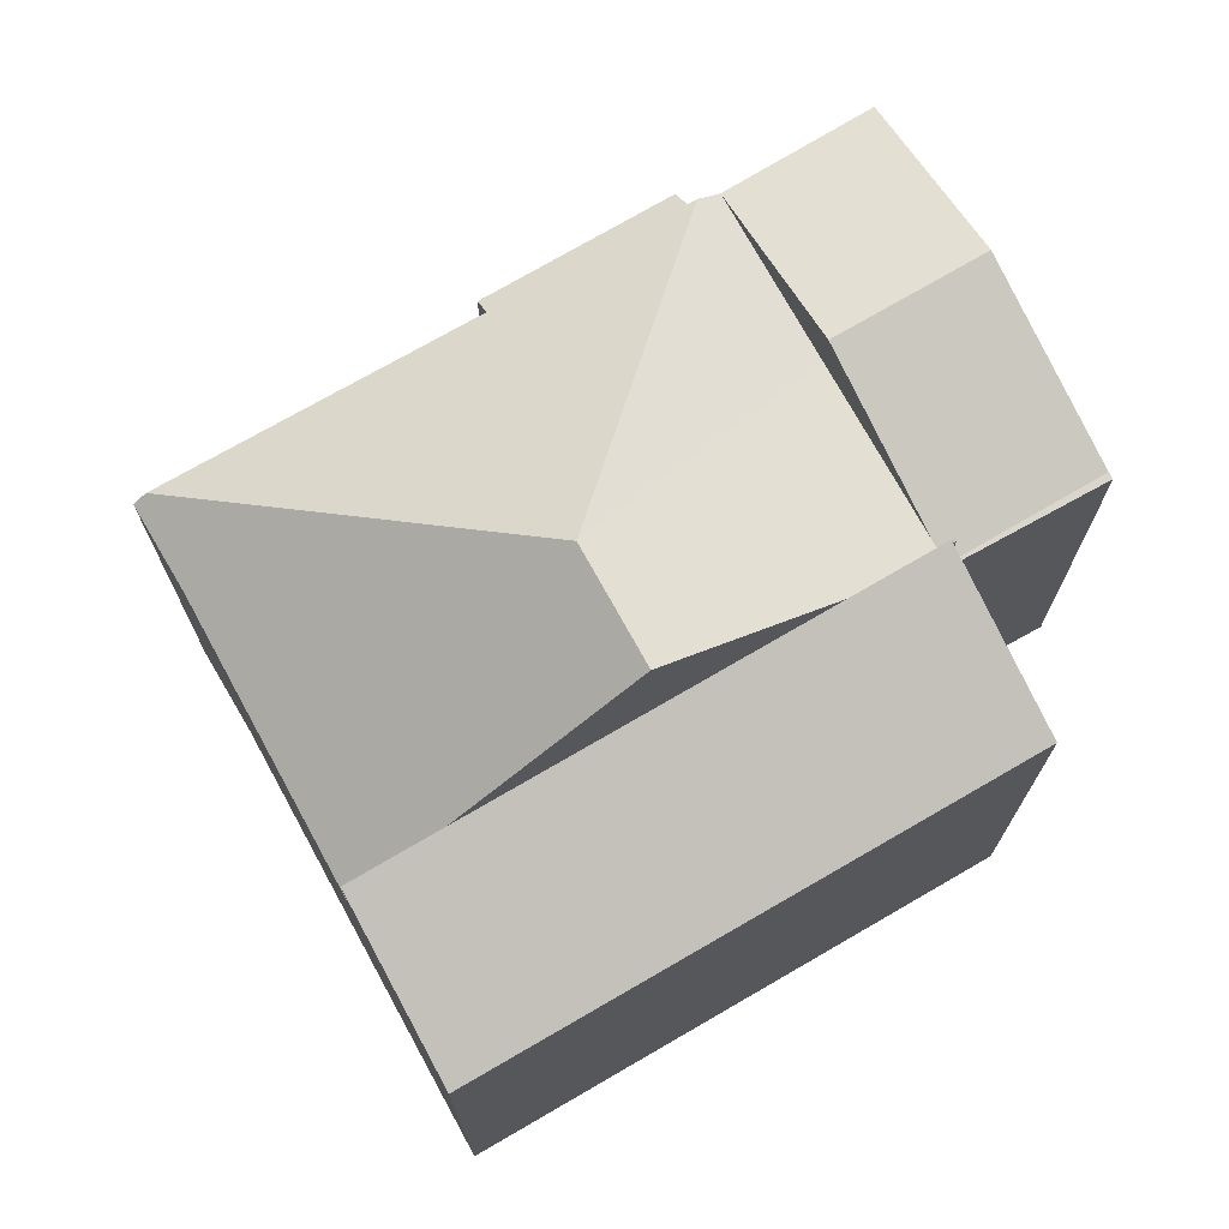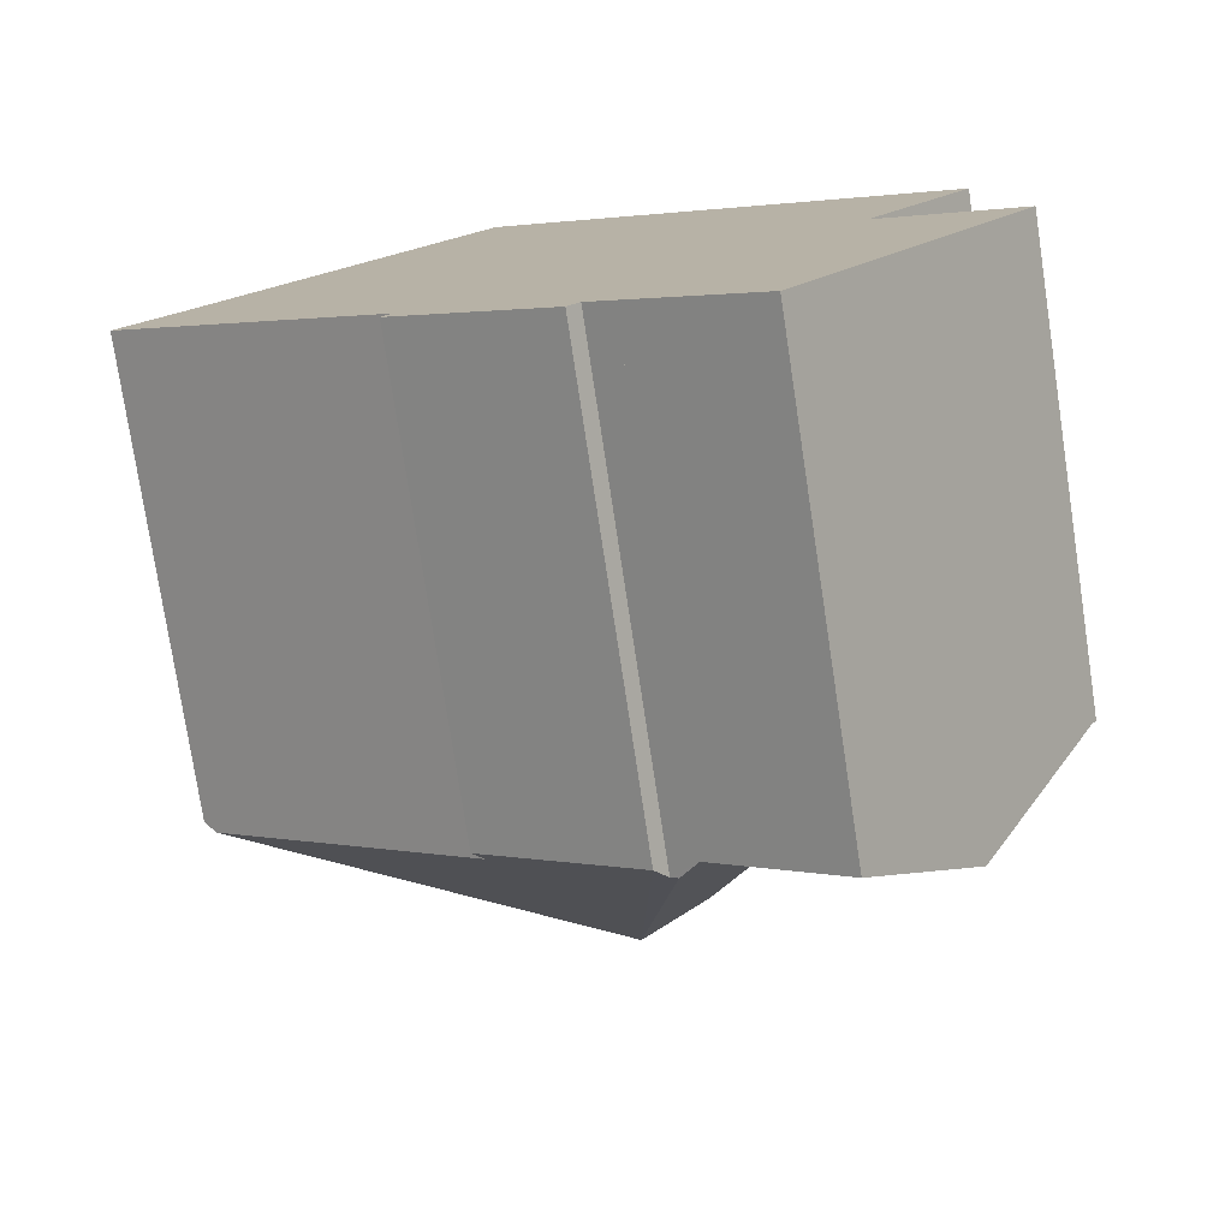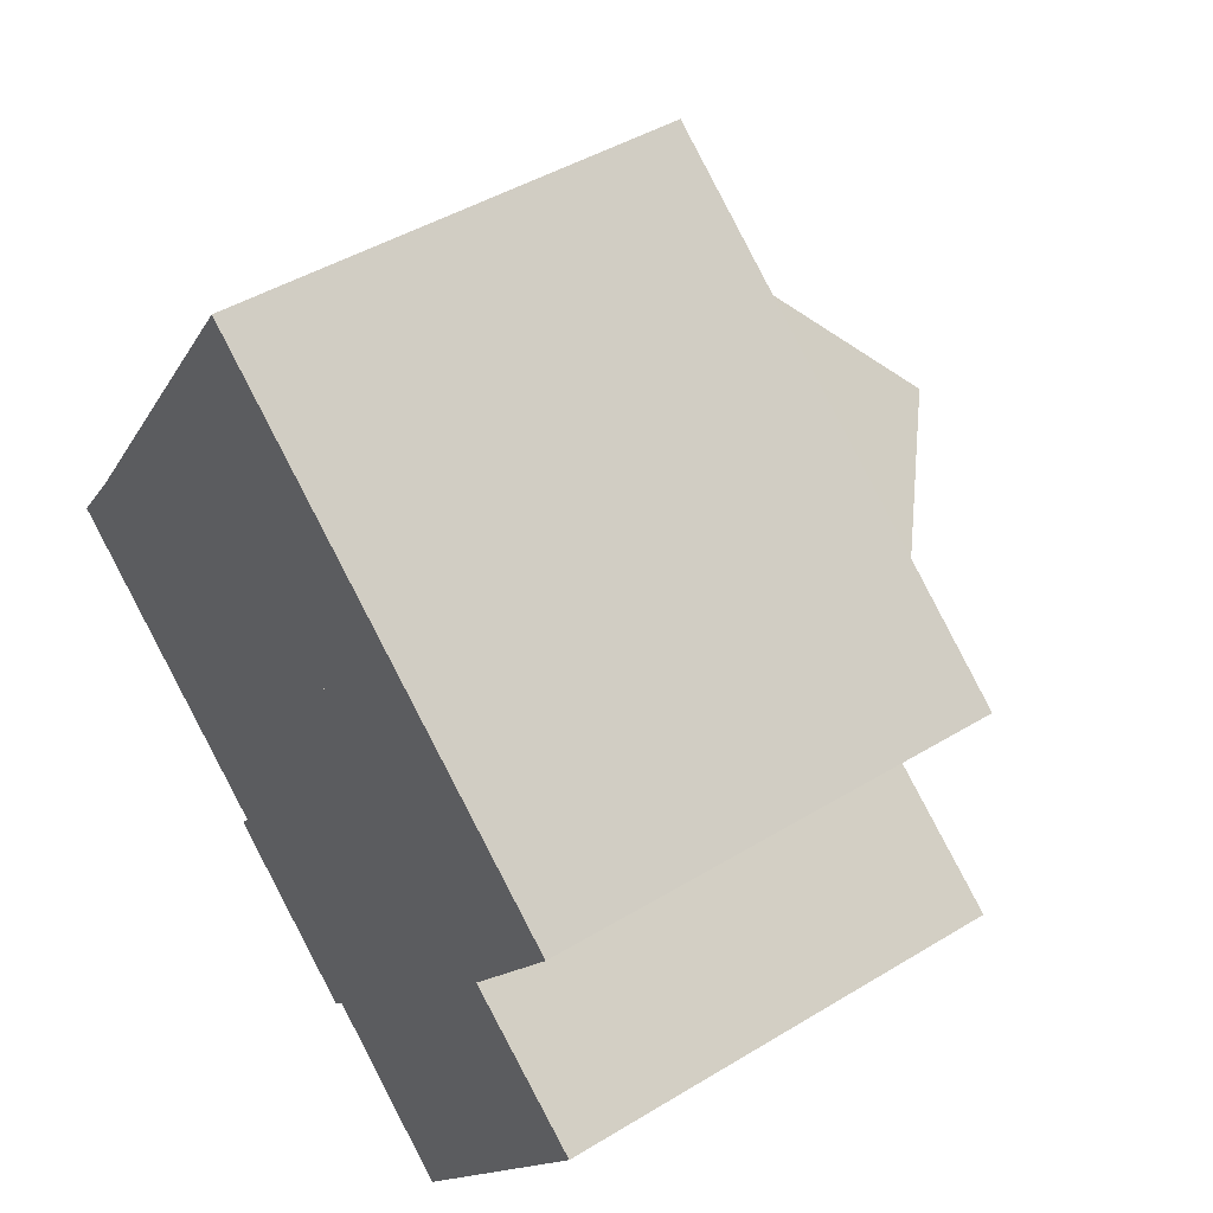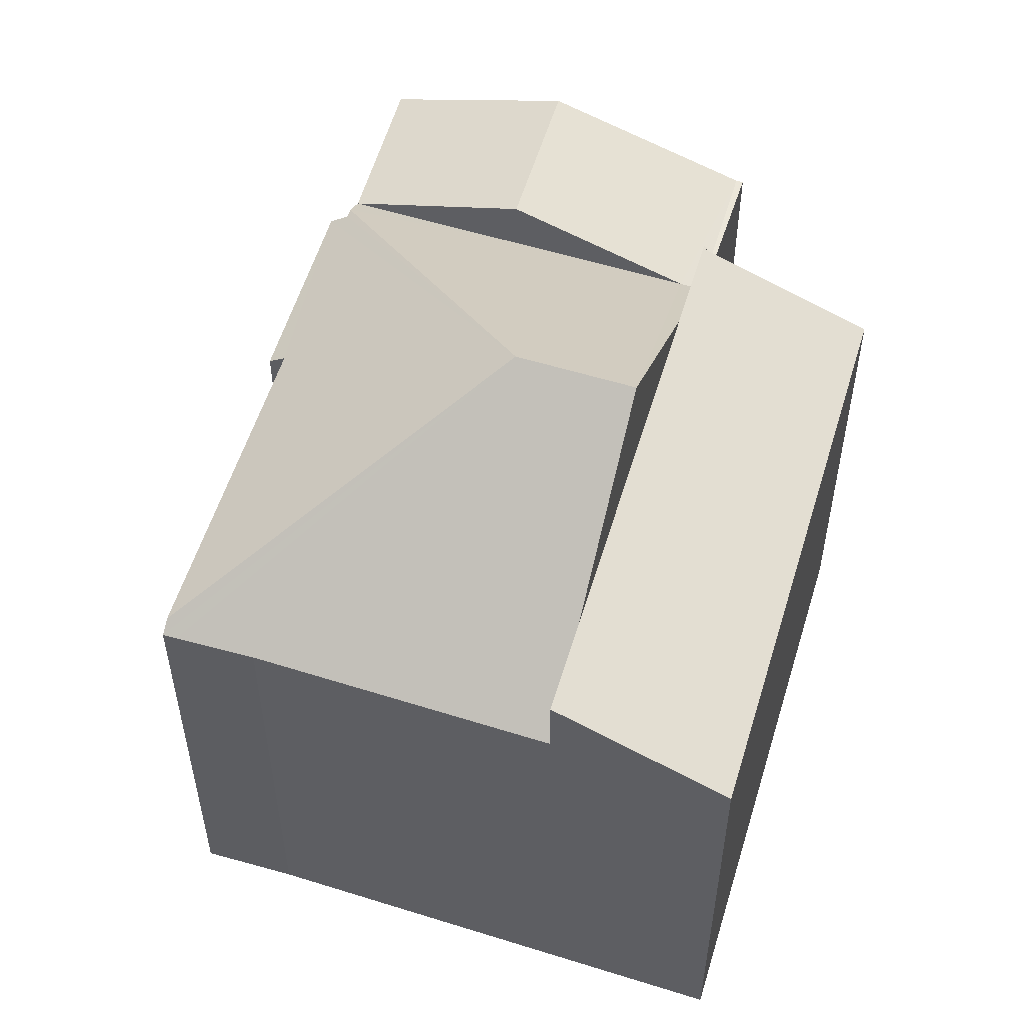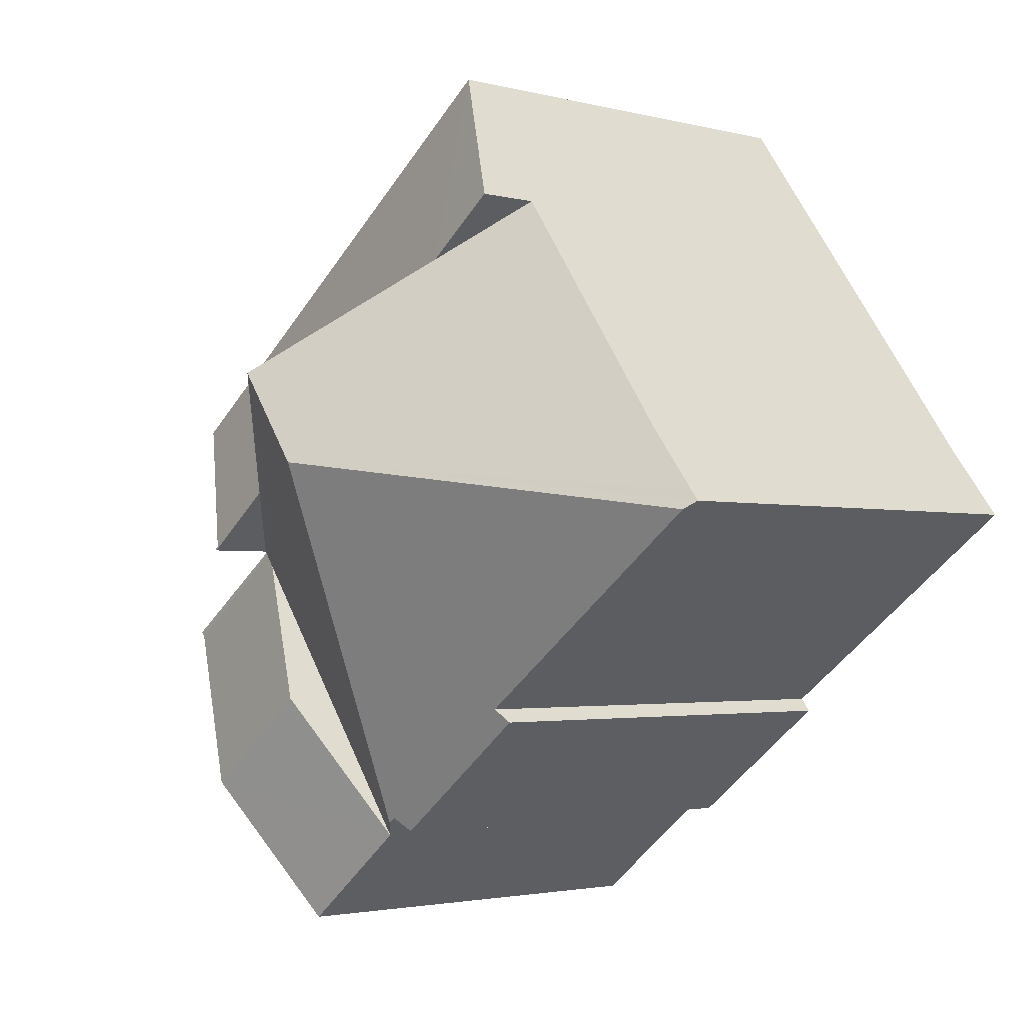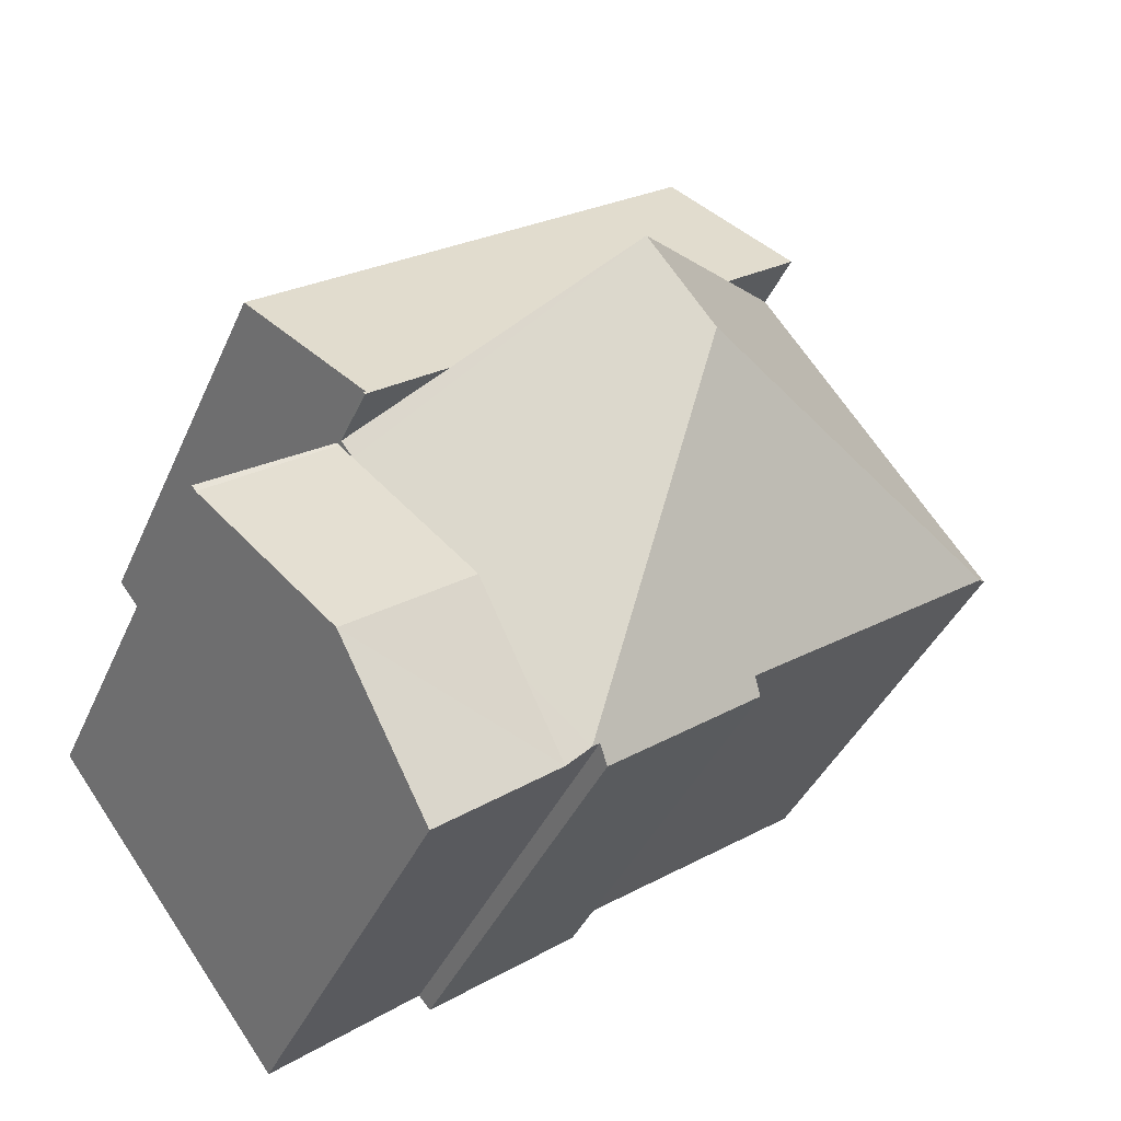
<metadata>
{"format":"obj","ext":"obj","renderer":"f3d","projection":"perspective","resolution":1024,"background":"white","views":[{"elev":73.8,"azim":7.1,"up":"+Y"},{"elev":-77.0,"azim":8.6,"up":"+Z"},{"elev":44.5,"azim":54.6,"up":"+Z"},{"elev":55.9,"azim":-36.0,"up":"+Y"},{"elev":-2.5,"azim":-132.5,"up":"+Z"},{"elev":-39.3,"azim":158.0,"up":"+Z"}]}
</metadata>
<code>
v  11.65 8.017 -0.89
v  10.46 9.22 0.483
v  11.87 8.017 -0.595
v  7.878 11.42 2.459
v  9.788 8.017 -3.455
v  6.672 11.42 0.802
v  7.621 8.302 -5.721
v  7.951 8.017 -5.982
v  7.489 8.304 -5.616
v  7.276 8.085 -5.86
v  4.735 8.288 -3.538
v  4.558 8.091 -3.77
v  3.89 8.28 -2.906
v  0.189 8.245 -0.141
v  0 8.085 4.951e-16
v  0.145 8.09 0.188
v  0.973 8.114 1.264
v  3.978 8.096 5.442
v  5.295 9.217 4.434
v  11.87 3.643e-17 -0.595
v  7.878 -1.506e-16 2.459
v  3.978 -3.332e-16 5.442
v  10.46 -2.958e-17 0.483
v  5.295 -2.715e-16 4.434
v  7.951 3.663e-16 -5.982
v  11.65 5.45e-17 -0.89
v  9.788 2.116e-16 -3.455
v  7.489 3.439e-16 -5.616
v  7.276 3.588e-16 -5.86
v  7.621 3.503e-16 -5.721
v  4.558 2.308e-16 -3.77
v  4.735 2.166e-16 -3.538
v  0 0 0
v  3.89 1.779e-16 -2.906
v  0.189 8.634e-18 -0.141
v  0.973 -7.74e-17 1.264
v  0.145 -1.151e-17 0.188
v  11.87 7.908 -0.595
v  14.2 7.908 -2.219
v  14.12 7.908 -2.319
v  11.9 7.908 -0.552
v  9.788 8.969 -3.455
v  12.01 8.969 -5.153
v  10.11 8.017 -7.695
v  11.9 3.38e-17 -0.552
v  14.2 1.359e-16 -2.219
v  12.01 3.155e-16 -5.153
v  10.11 4.712e-16 -7.695
v  14.12 1.42e-16 -2.319
v  5.76 8.012 7.919
v  3.978 9.214 5.442
v  13.68 8.006 1.9
v  7.878 9.217 2.459
v  11.85 9.201 -0.519
v  12.4 8.849 0.188
v  13.19 8.337 1.219
v  13.7 8.006 1.887
v  11.87 9.221 -0.595
v  11.9 9.2 -0.552
v  11.85 3.178e-17 -0.519
v  13.19 -7.464e-17 1.219
v  13.7 -1.155e-16 1.887
v  12.4 -1.151e-17 0.188
v  5.76 -4.849e-16 7.919
v  13.68 -1.163e-16 1.9
g defaultobject
f 1 2 3
f 2 1 4
f 4 1 5
f 4 5 6
f 6 5 7
f 7 5 8
f 9 6 7
f 6 9 10
f 6 10 11
f 11 10 12
f 6 11 13
f 6 13 14
f 15 6 14
f 6 15 16
f 6 16 17
f 6 17 18
f 6 18 19
f 6 19 4
f 19 2 4
f 2 19 3
f 3 19 20
f 20 19 18
f 20 18 21
f 21 18 22
f 20 21 23
f 21 22 24
f 20 1 3
f 1 20 5
f 5 20 8
f 8 20 25
f 25 20 26
f 25 26 27
f 28 10 9
f 10 28 29
f 8 9 7
f 9 8 28
f 28 8 25
f 28 25 30
f 10 31 12
f 31 10 29
f 32 13 11
f 13 32 14
f 14 32 15
f 15 32 33
f 33 32 34
f 33 34 35
f 12 32 11
f 32 12 31
f 33 16 15
f 16 33 17
f 17 33 36
f 36 33 37
f 36 18 17
f 18 36 22
f 35 37 33
f 37 35 36
f 29 32 31
f 32 29 23
f 23 29 20
f 20 29 28
f 20 28 30
f 20 30 26
f 26 30 27
f 27 30 25
f 36 24 22
f 24 36 35
f 24 35 34
f 24 34 21
f 21 34 23
f 23 34 32
f 38 39 40
f 39 38 41
f 42 40 43
f 40 42 1
f 40 1 38
f 8 43 44
f 43 8 42
f 25 42 8
f 42 25 1
f 1 25 38
f 38 25 41
f 41 25 20
f 41 20 45
f 20 25 27
f 20 27 26
f 45 39 41
f 39 45 46
f 46 40 39
f 40 46 43
f 43 46 44
f 44 46 47
f 44 47 48
f 47 46 49
f 48 8 44
f 8 48 25
f 47 25 48
f 25 47 27
f 27 47 49
f 27 49 26
f 26 49 46
f 26 46 20
f 20 46 45
f 50 19 51
f 19 50 52
f 19 52 53
f 53 52 2
f 2 52 54
f 54 52 55
f 55 52 56
f 56 52 57
f 54 58 2
f 58 54 59
f 55 60 54
f 60 55 56
f 60 56 57
f 60 57 61
f 61 57 62
f 60 61 63
f 59 20 58
f 20 59 45
f 60 59 54
f 59 60 45
f 64 52 50
f 52 64 65
f 52 65 57
f 57 65 62
f 20 2 58
f 2 20 53
f 53 20 19
f 19 20 51
f 51 20 24
f 51 24 22
f 24 20 23
f 24 23 21
f 22 50 51
f 50 22 64
f 20 60 23
f 60 20 45
f 22 65 64
f 65 22 24
f 65 24 21
f 65 21 23
f 65 23 60
f 65 60 63
f 65 63 61
f 65 61 62

</code>
